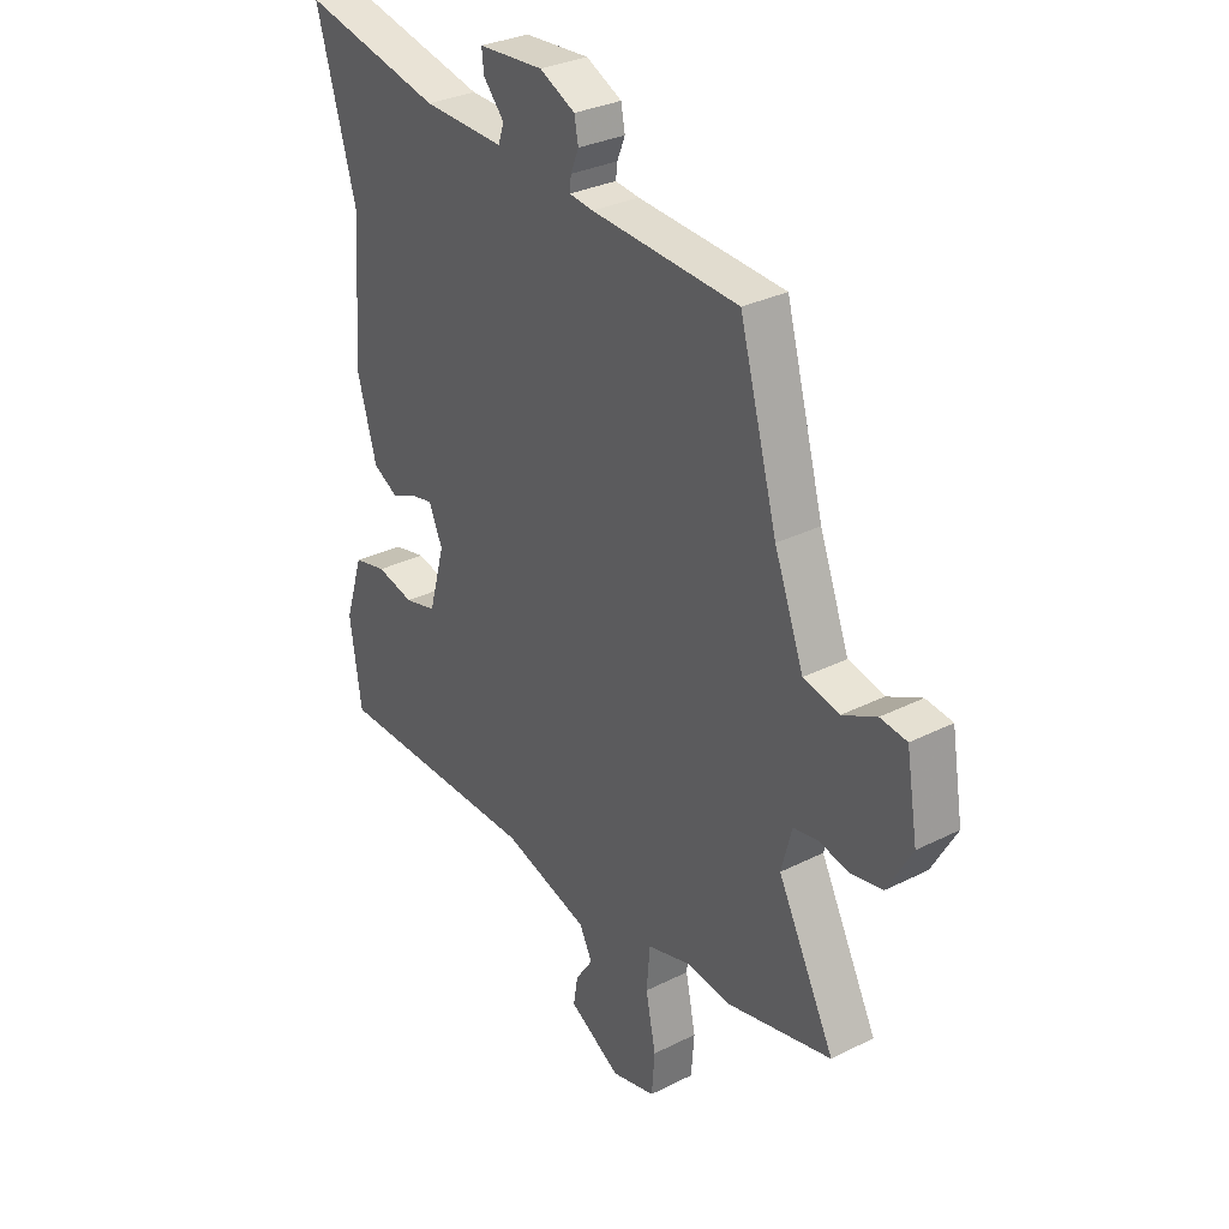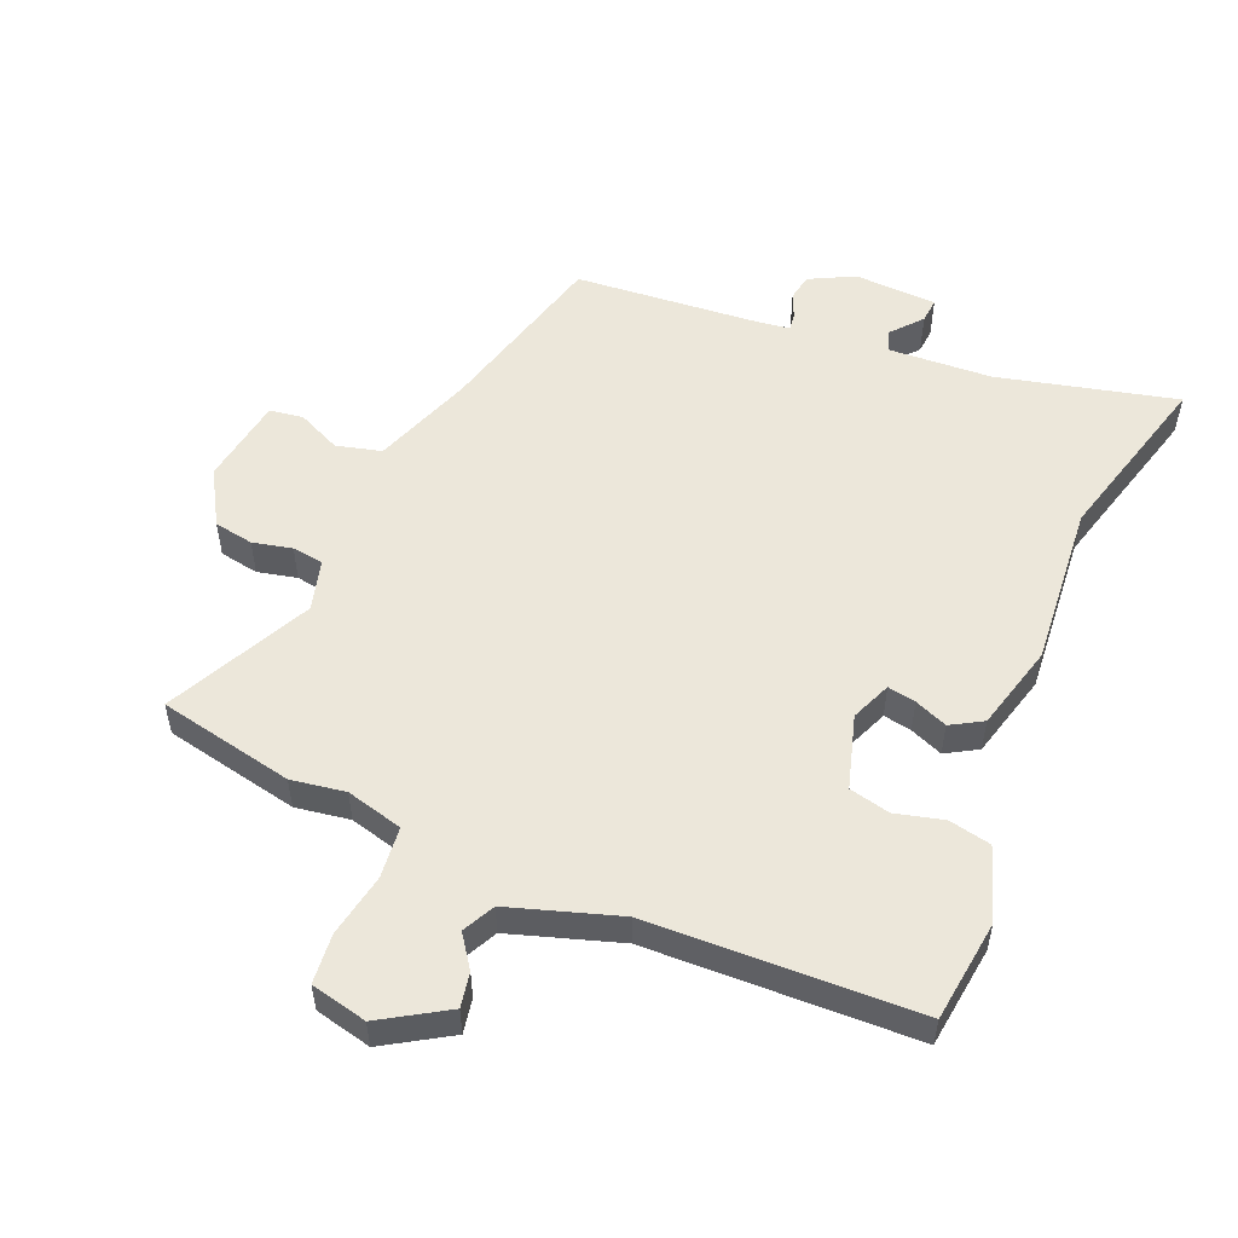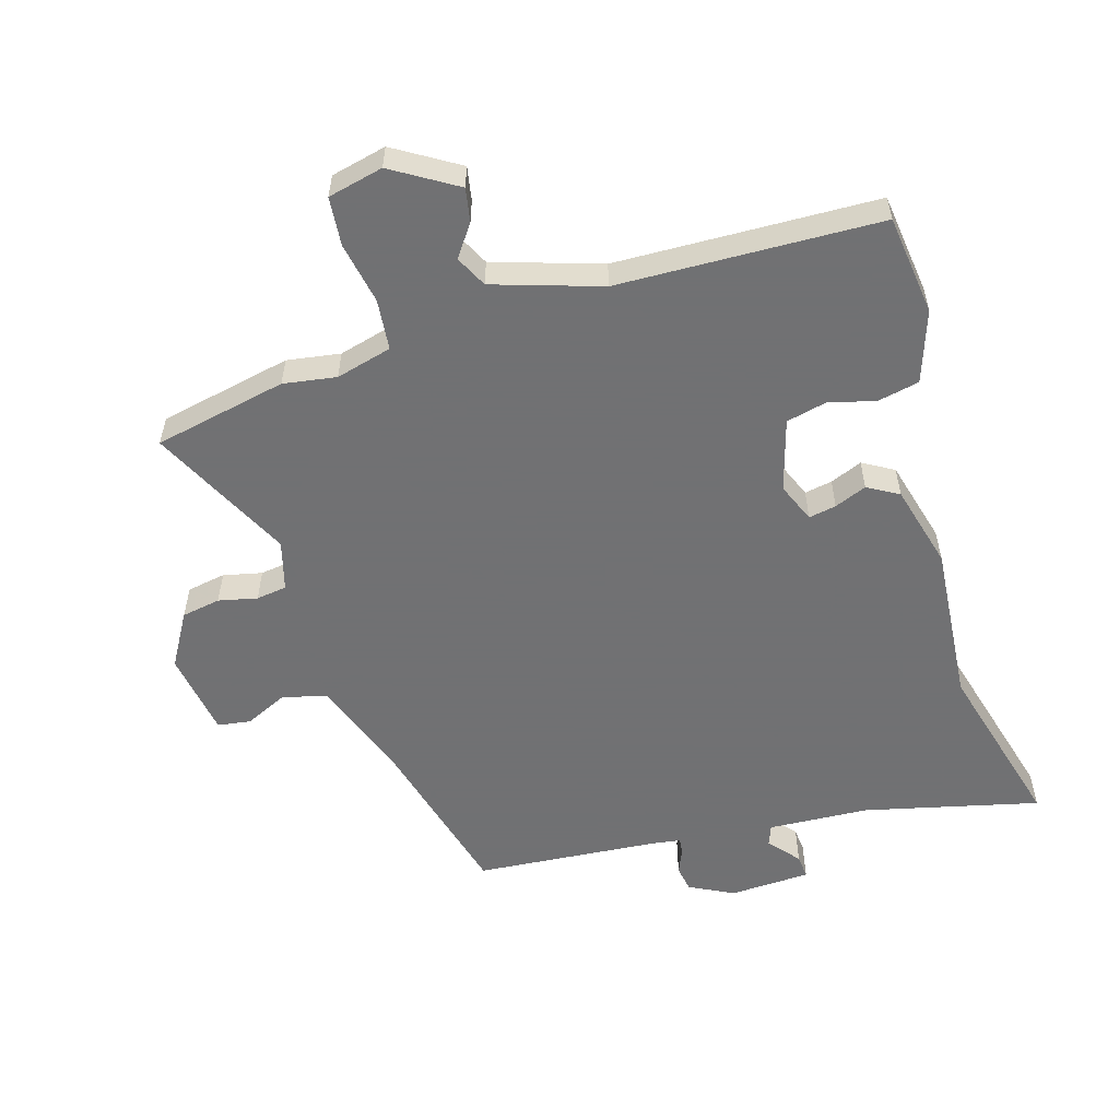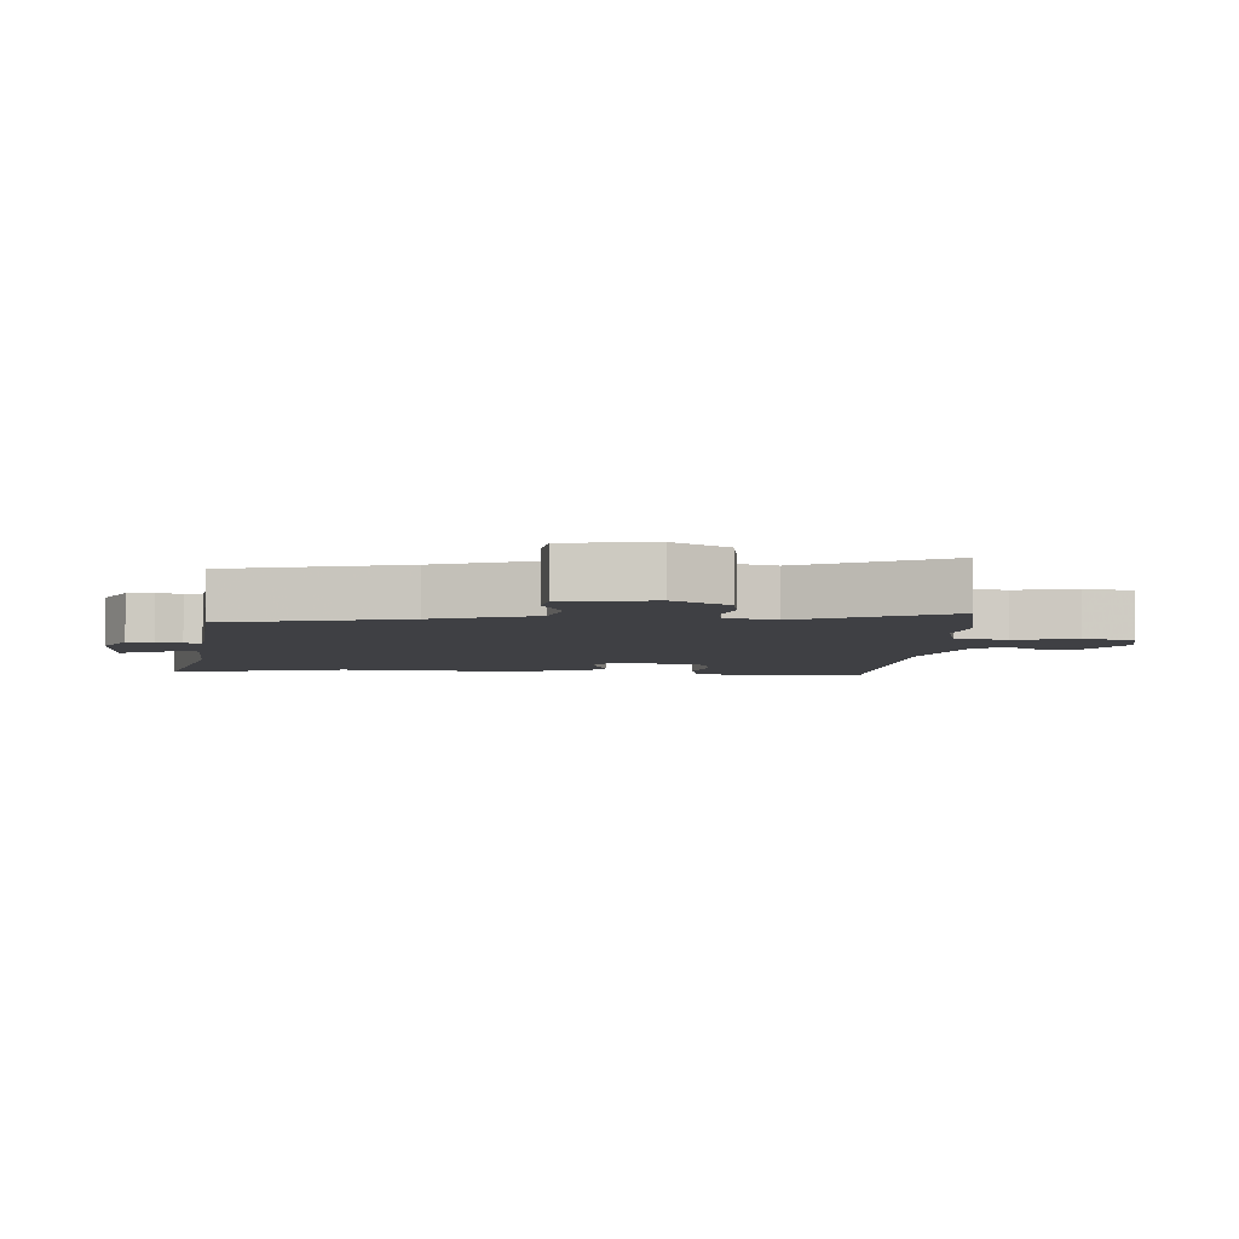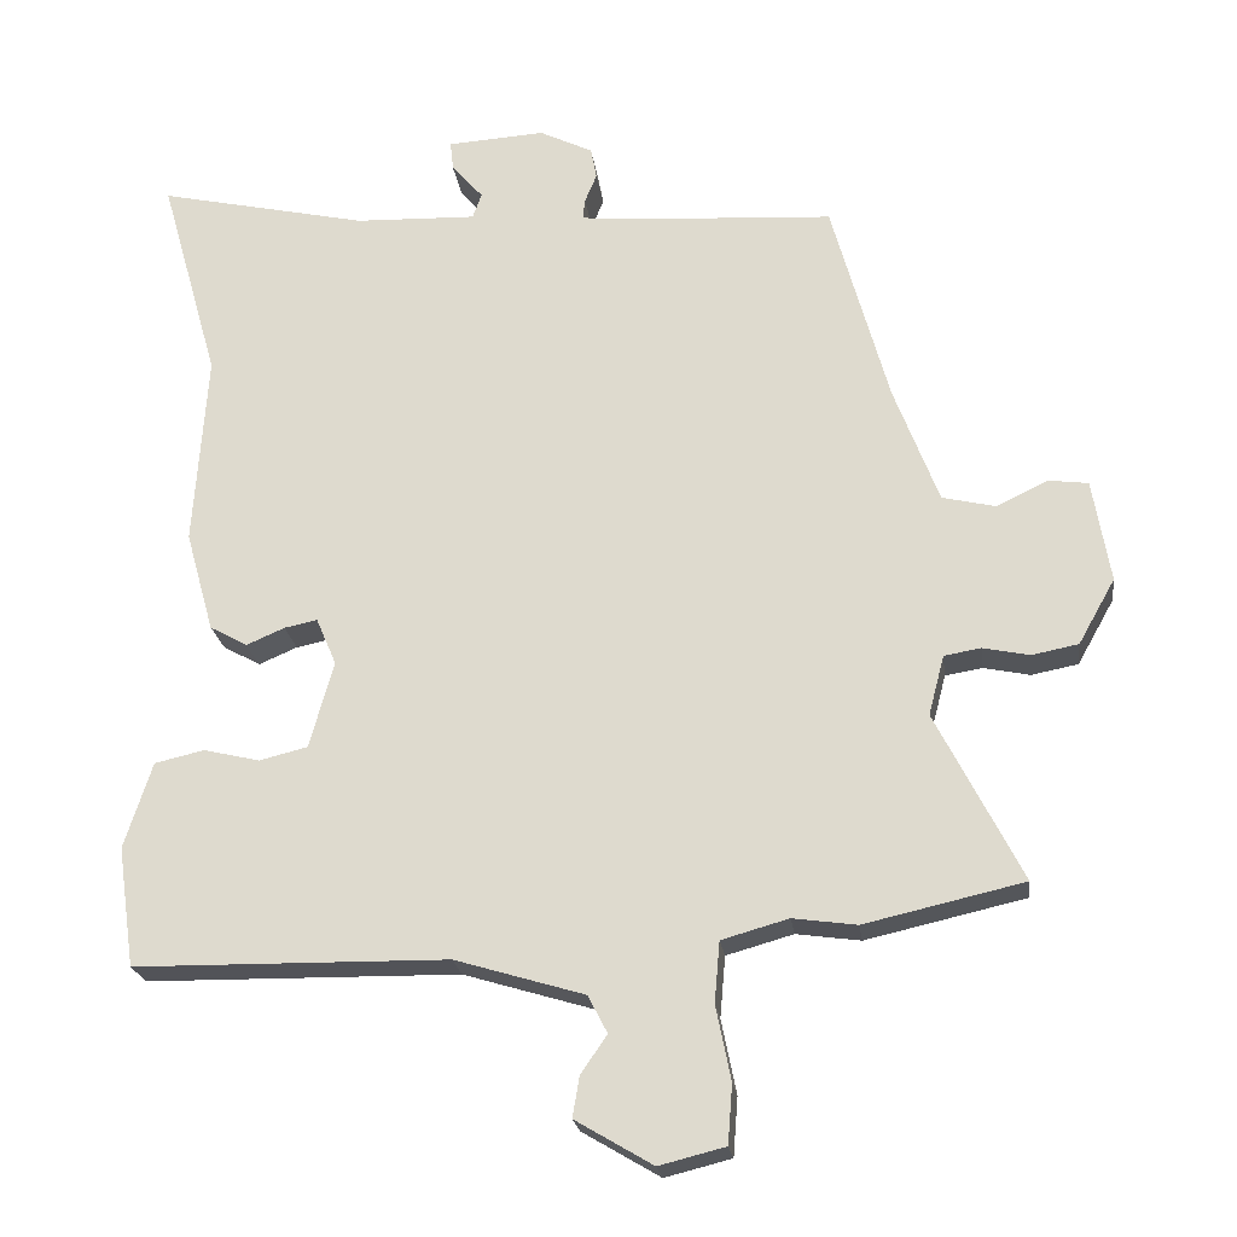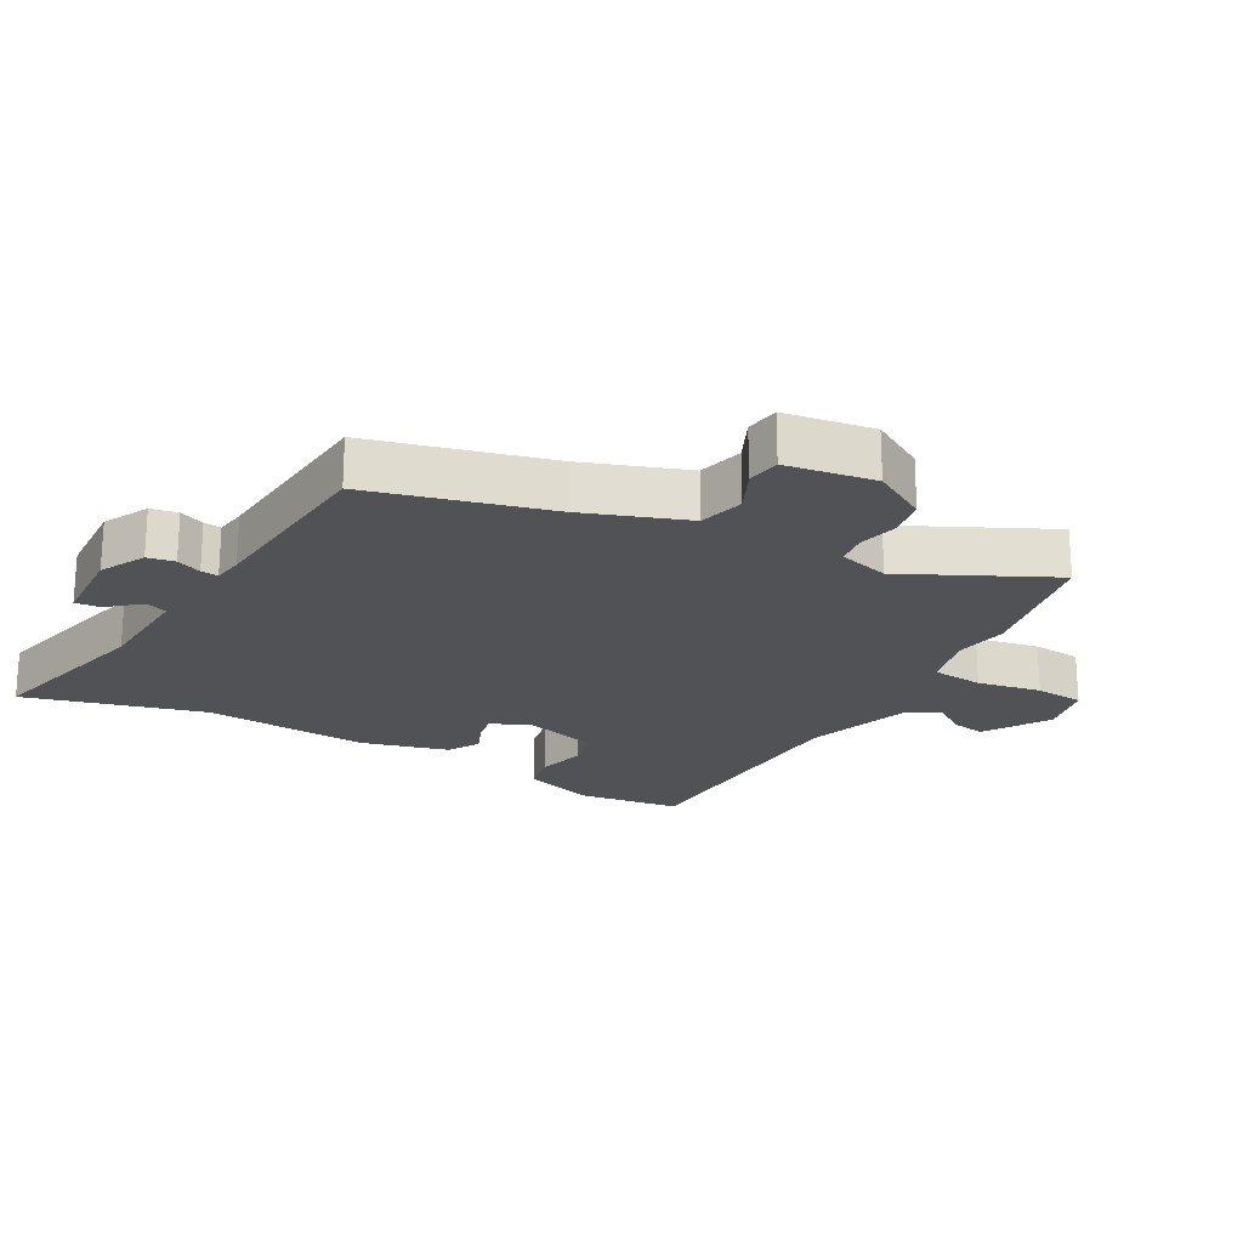
<metadata>
{"format":"obj","ext":"obj","renderer":"f3d","projection":"perspective","resolution":1024,"background":"white","views":[{"elev":30.8,"azim":54.1,"up":"+Z"},{"elev":53.3,"azim":-158.1,"up":"+Y"},{"elev":-55.3,"azim":-164.2,"up":"+Y"},{"elev":-5.1,"azim":84.6,"up":"+Y"},{"elev":-22.6,"azim":7.6,"up":"+Z"},{"elev":-21.3,"azim":60.0,"up":"+Y"}]}
</metadata>
<code>
v 0.634 0.07 -0.47
v 0.422 0.07 -0.518
v 0.337 0.07 -0.506
v 0.248 0.07 -0.531
v 0.241 0.07 -0.612
v 0.261 0.07 -0.711
v 0.255 0.07 -0.789
v 0.167 0.07 -0.811
v 0.064 0.07 -0.75
v 0.073 0.07 -0.696
v 0.108 0.07 -0.645
v 0.082 0.07 -0.595
v -0.09 0.07 -0.543
v -0.507 0.07 -0.537
v -0.53 0.07 -0.377
v -0.493 0.07 -0.262
v -0.427 0.07 -0.247
v -0.352 0.07 -0.265
v -0.288 0.07 -0.249
v -0.256 0.07 -0.133
v -0.283 0.07 -0.07
v -0.327 0.07 -0.079
v -0.378 0.07 -0.101
v -0.428 0.07 -0.073
v -0.466 0.07 0.062
v -0.449 0.07 0.322
v -0.528 0.07 0.6
v -0.247 0.07 0.537
v -0.085 0.07 0.531
v -0.073 0.07 0.565
v -0.115 0.07 0.613
v -0.119 0.07 0.652
v 0.011 0.07 0.66
v 0.082 0.07 0.625
v 0.09 0.07 0.583
v 0.074 0.07 0.544
v 0.071 0.07 0.517
v 0.119 0.07 0.511
v 0.413 0.07 0.492
v 0.489 0.07 0.215
v 0.548 0.07 0.058
v 0.619 0.07 0.041
v 0.687 0.07 0.074
v 0.74 0.07 0.067
v 0.763 0.07 -0.071
v 0.714 0.07 -0.158
v 0.652 0.07 -0.17
v 0.59 0.07 -0.157
v 0.541 0.07 -0.165
v 0.52 0.07 -0.245
v 0.634 0 -0.47
v 0.422 0 -0.518
v 0.337 0 -0.506
v 0.248 0 -0.531
v 0.241 0 -0.612
v 0.261 0 -0.711
v 0.255 0 -0.789
v 0.167 0 -0.811
v 0.064 0 -0.75
v 0.073 0 -0.696
v 0.108 0 -0.645
v 0.082 0 -0.595
v -0.09 0 -0.543
v -0.507 0 -0.537
v -0.53 0 -0.377
v -0.493 0 -0.262
v -0.427 0 -0.247
v -0.352 0 -0.265
v -0.288 0 -0.249
v -0.256 0 -0.133
v -0.283 0 -0.07
v -0.327 0 -0.079
v -0.378 0 -0.101
v -0.428 0 -0.073
v -0.466 0 0.062
v -0.449 0 0.322
v -0.528 0 0.6
v -0.247 0 0.537
v -0.085 0 0.531
v -0.073 0 0.565
v -0.115 0 0.613
v -0.119 0 0.652
v 0.011 0 0.66
v 0.082 0 0.625
v 0.09 0 0.583
v 0.074 0 0.544
v 0.071 0 0.517
v 0.119 0 0.511
v 0.413 0 0.492
v 0.489 0 0.215
v 0.548 0 0.058
v 0.619 0 0.041
v 0.687 0 0.074
v 0.74 0 0.067
v 0.763 0 -0.071
v 0.714 0 -0.158
v 0.652 0 -0.17
v 0.59 0 -0.157
v 0.541 0 -0.165
v 0.52 0 -0.245
f 46 47 48
f 45 46 48
f 44 45 48
f 43 44 48
f 42 43 48
f 41 42 48 49
f 40 41 49 50
f 38 39 40 50
f 34 35 36
f 33 34 36
f 32 33 36
f 31 32 36
f 30 31 36
f 29 30 36 37
f 1 2 3
f 50 1 3
f 38 50 3
f 37 38 3
f 29 37 3
f 28 29 3
f 24 25 26
f 23 24 26
f 22 23 26
f 26 27 28
f 22 26 28
f 21 22 28
f 16 17 18
f 15 16 18
f 14 15 18
f 13 14 18
f 12 13 18 19
f 9 10 11
f 8 9 11
f 7 8 11
f 6 7 11
f 5 6 11
f 4 5 11 12
f 28 3 4
f 21 28 4
f 20 21 4
f 4 12 19 20
f 98 97 96
f 98 96 95
f 98 95 94
f 98 94 93
f 98 93 92
f 99 98 92 91
f 100 99 91 90
f 100 90 89 88
f 86 85 84
f 86 84 83
f 86 83 82
f 86 82 81
f 86 81 80
f 87 86 80 79
f 53 52 51
f 53 51 100
f 53 100 88
f 53 88 87
f 53 87 79
f 53 79 78
f 76 75 74
f 76 74 73
f 76 73 72
f 78 77 76
f 78 76 72
f 78 72 71
f 68 67 66
f 68 66 65
f 68 65 64
f 68 64 63
f 69 68 63 62
f 61 60 59
f 61 59 58
f 61 58 57
f 61 57 56
f 61 56 55
f 62 61 55 54
f 54 53 78
f 54 78 71
f 54 71 70
f 70 69 62 54
f 1 51 52 2
f 2 52 53 3
f 3 53 54 4
f 4 54 55 5
f 5 55 56 6
f 6 56 57 7
f 7 57 58 8
f 8 58 59 9
f 9 59 60 10
f 10 60 61 11
f 11 61 62 12
f 12 62 63 13
f 13 63 64 14
f 14 64 65 15
f 15 65 66 16
f 16 66 67 17
f 17 67 68 18
f 18 68 69 19
f 19 69 70 20
f 20 70 71 21
f 21 71 72 22
f 22 72 73 23
f 23 73 74 24
f 24 74 75 25
f 25 75 76 26
f 26 76 77 27
f 27 77 78 28
f 28 78 79 29
f 29 79 80 30
f 30 80 81 31
f 31 81 82 32
f 32 82 83 33
f 33 83 84 34
f 34 84 85 35
f 35 85 86 36
f 36 86 87 37
f 37 87 88 38
f 38 88 89 39
f 39 89 90 40
f 40 90 91 41
f 41 91 92 42
f 42 92 93 43
f 43 93 94 44
f 44 94 95 45
f 45 95 96 46
f 46 96 97 47
f 47 97 98 48
f 48 98 99 49
f 49 99 100 50
f 50 100 51 1

</code>
